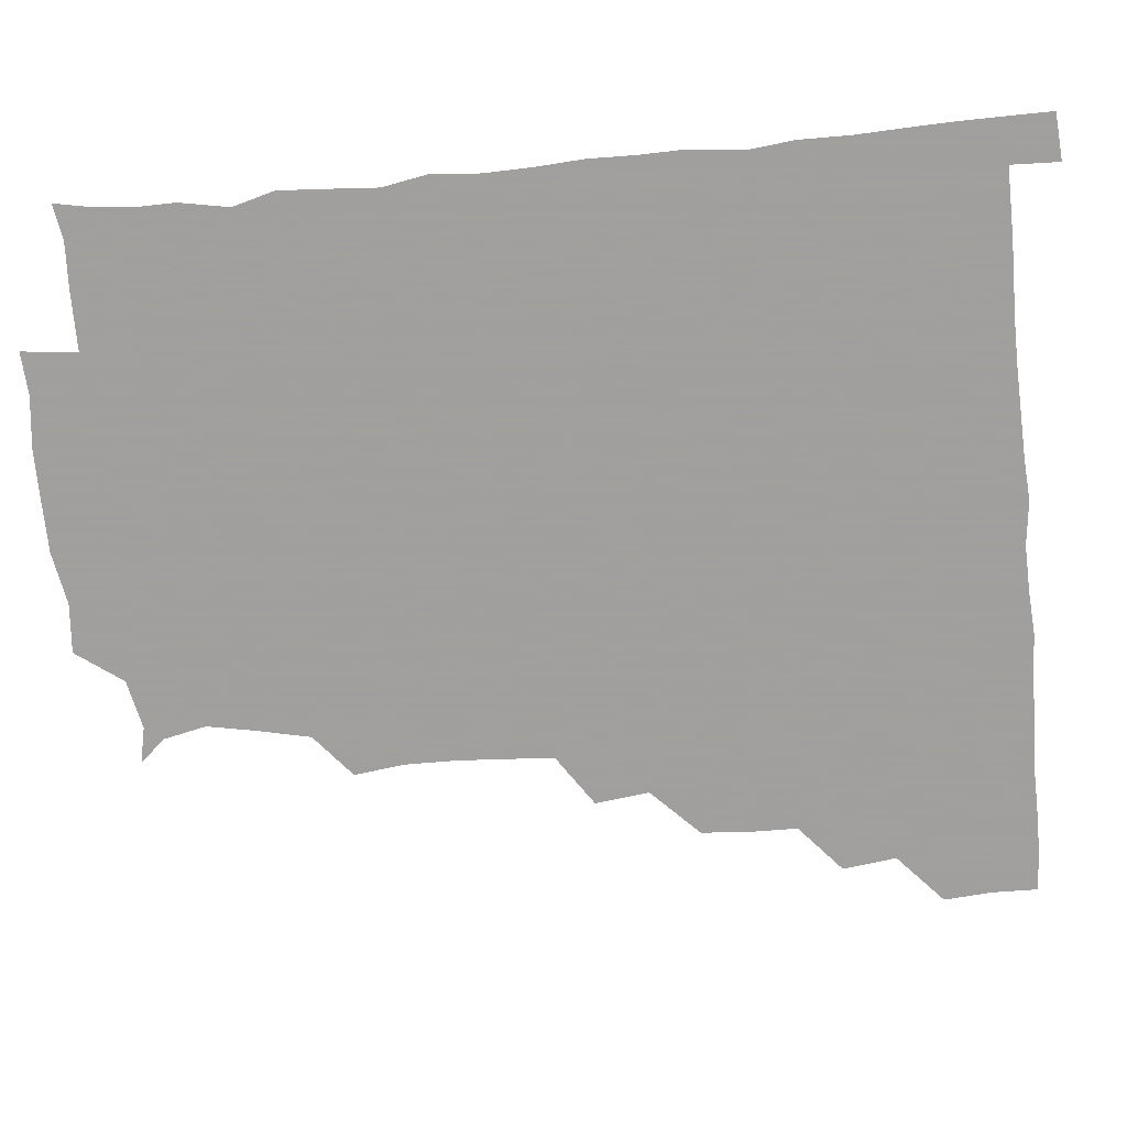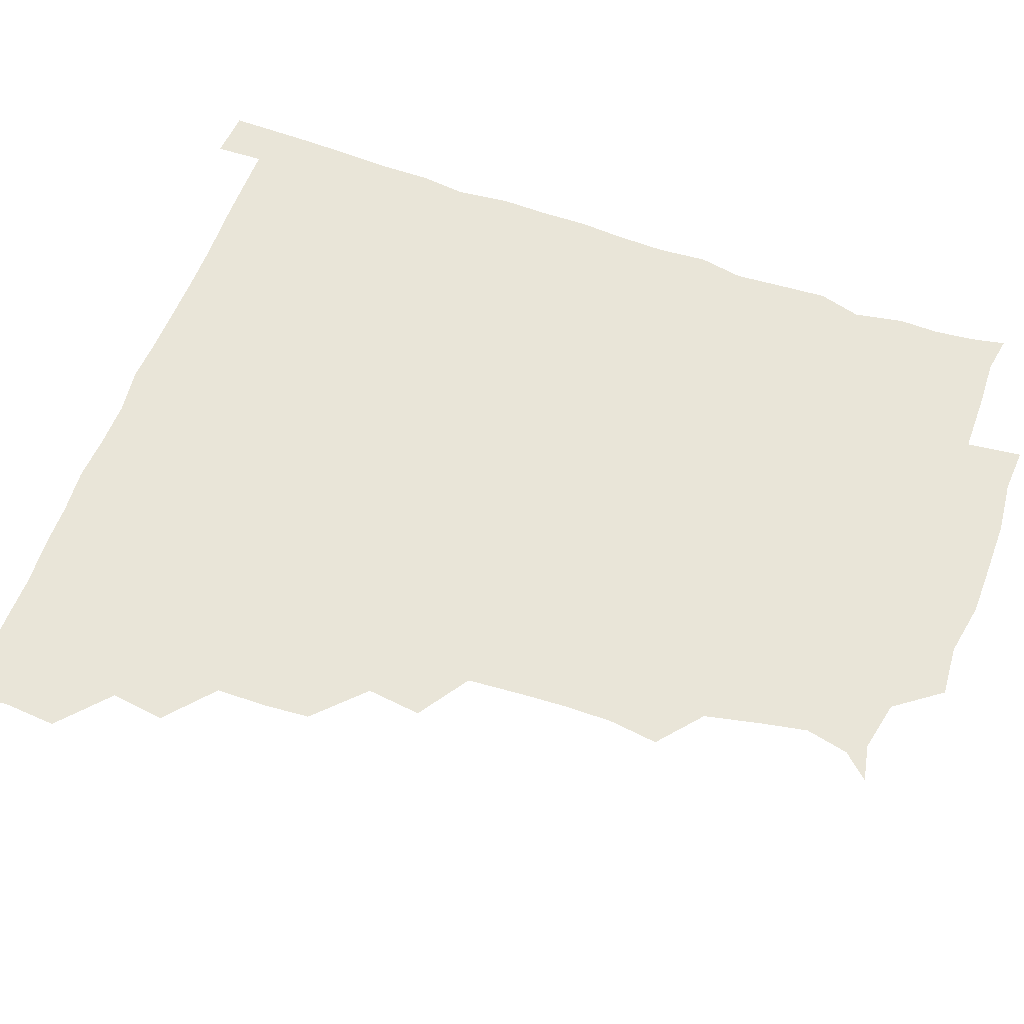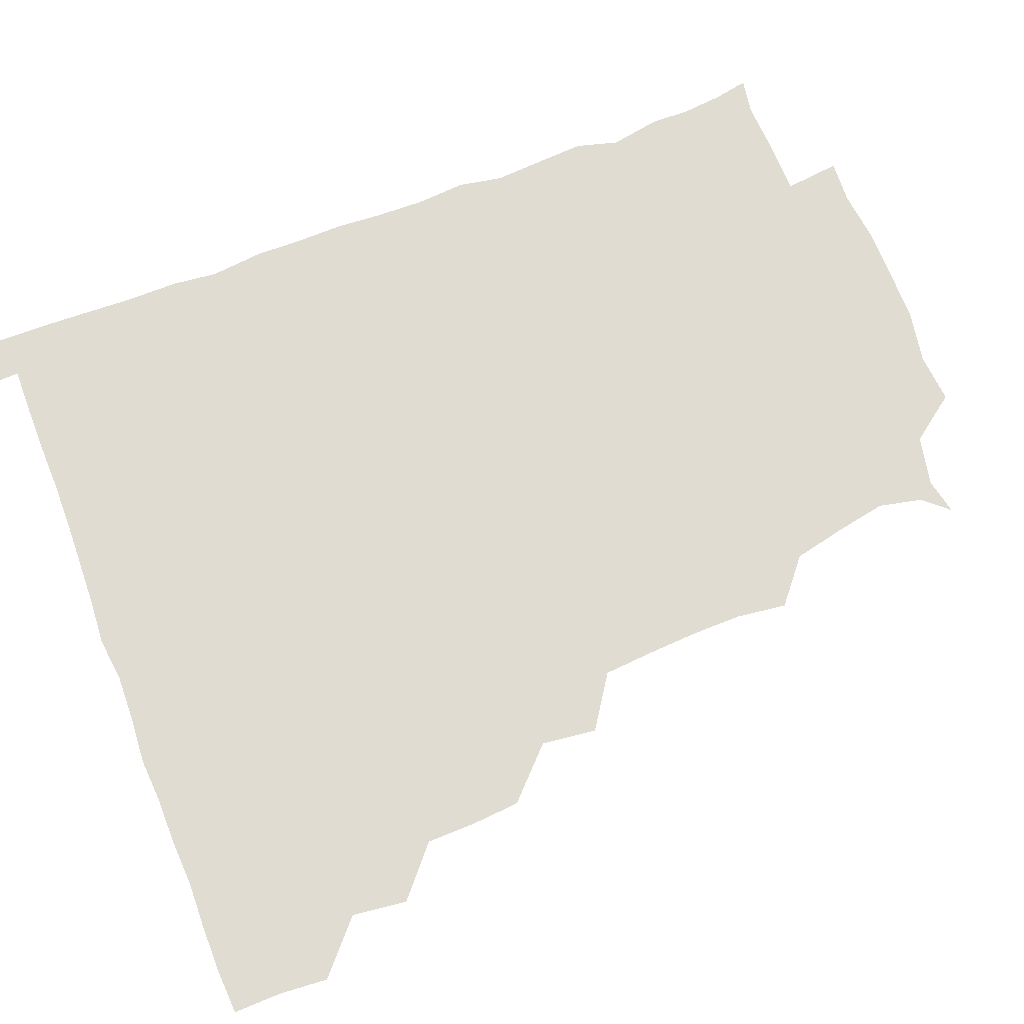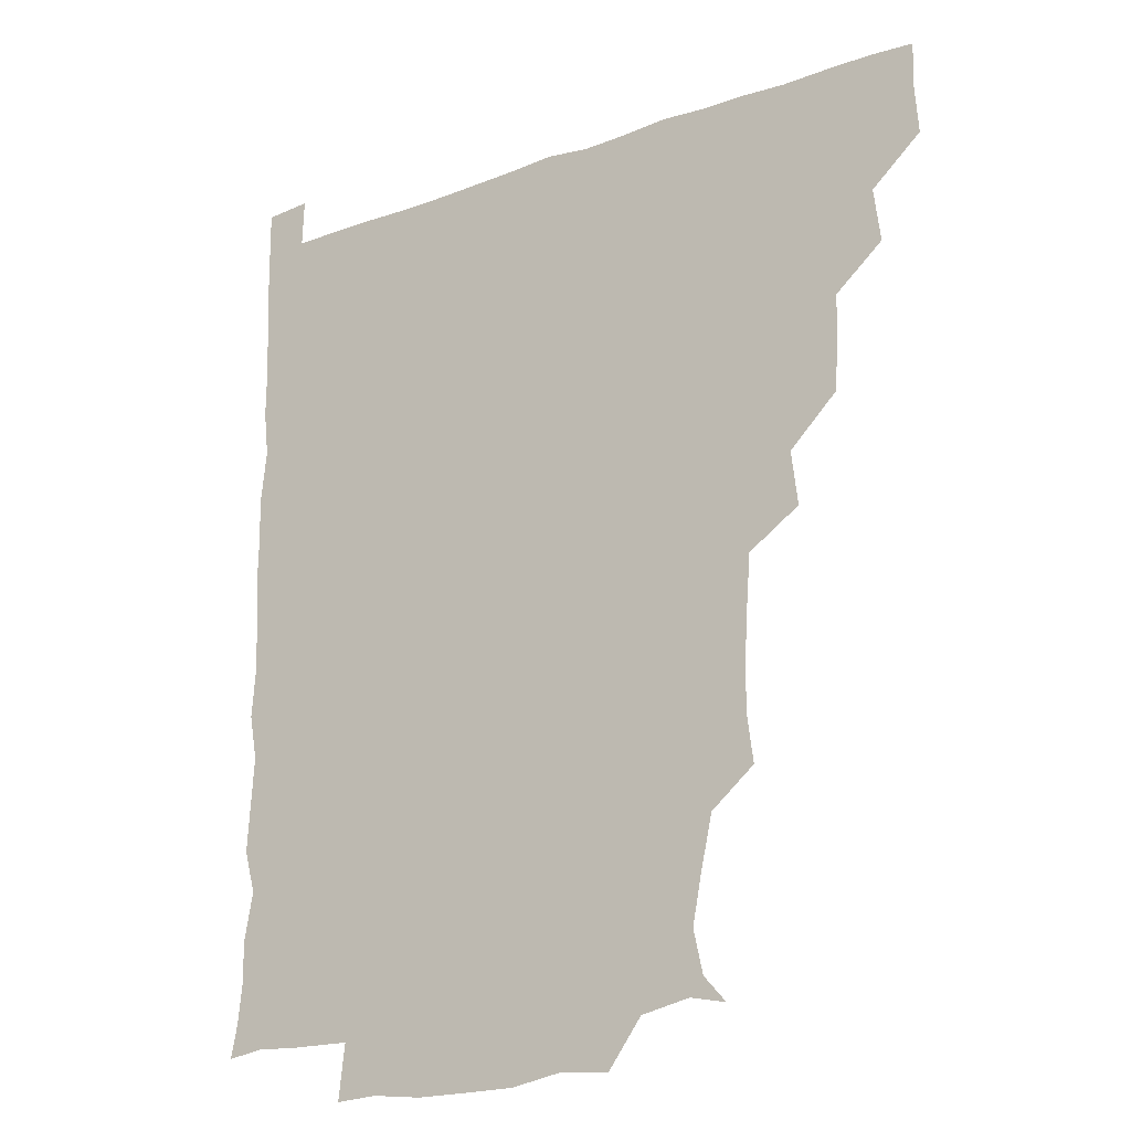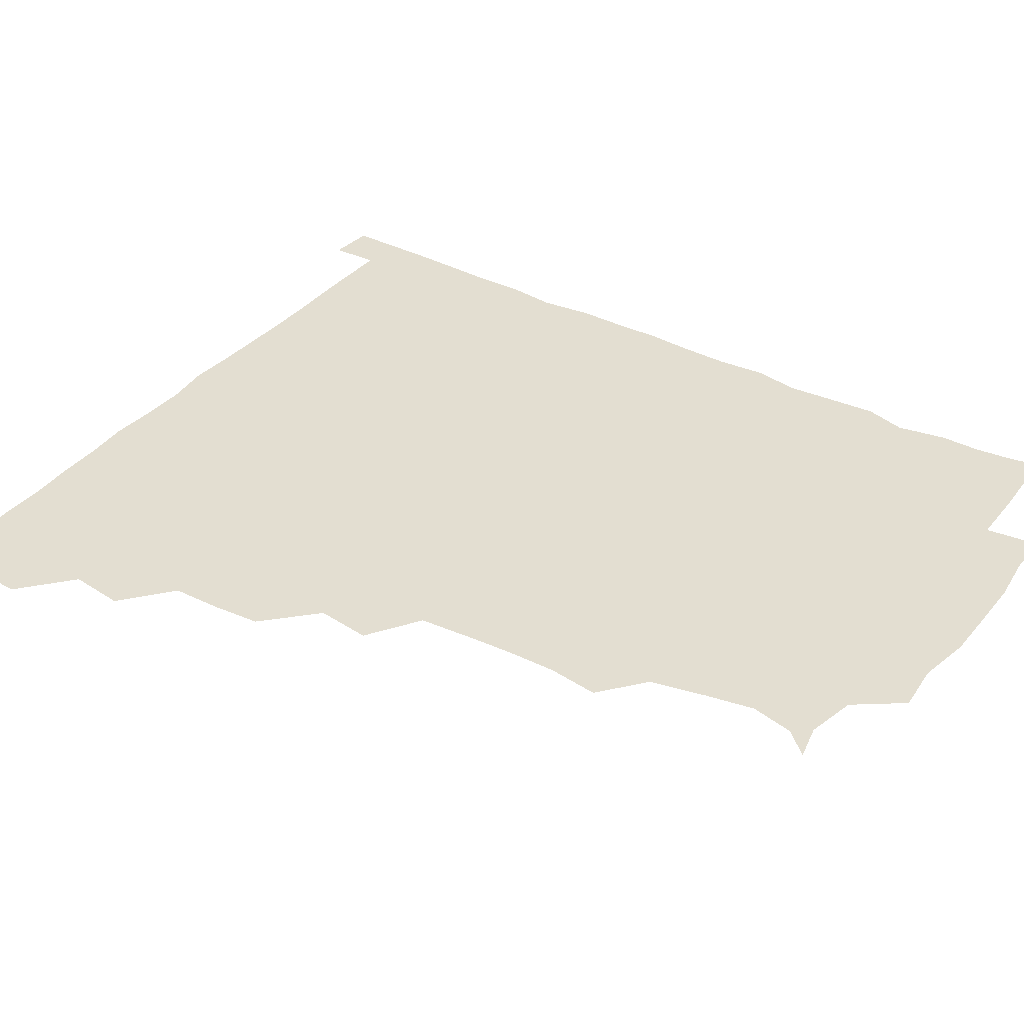
<metadata>
{"format":"obj","ext":"obj","renderer":"f3d","projection":"perspective","resolution":1024,"background":"white","views":[{"elev":-71.5,"azim":95.5,"up":"+Z"},{"elev":59.7,"azim":-69.6,"up":"+Z"},{"elev":69.3,"azim":-111.2,"up":"+Z"},{"elev":-20.1,"azim":-146.5,"up":"+Y"},{"elev":36.2,"azim":-56.2,"up":"+Z"}]}
</metadata>
<code>
v 435.5 404.9 0
v 436.7 420.8 0
v 436.3 435.8 0
v 449.9 372.4 0
v 452.1 390.1 0
v 451.2 405.5 0
v 451.8 420.8 0
v 451.1 436.7 0
v 467.3 327 0
v 466.1 342.4 0
v 465.8 358.6 0
v 467.5 376.7 0
v 466.9 391.2 0
v 466.6 406.1 0
v 466.4 420.7 0
v 466 436.6 0
v 481 293.6 0
v 483.2 311.5 0
v 482.5 331.6 0
v 482 346.4 0
v 482.3 362.1 0
v 481.9 376.7 0
v 481.7 391.4 0
v 481.5 406 0
v 481.3 420.8 0
v 481.2 436.2 0
v 498.4 216.8 0
v 500.5 233.3 0
v 500.3 249.2 0
v 499.5 263.6 0
v 498.1 282.2 0
v 497.2 299.9 0
v 497 315.6 0
v 495.8 330 0
v 496.1 345.5 0
v 496.6 361.6 0
v 496.7 376.6 0
v 496.5 391.2 0
v 496.4 405.8 0
v 496.3 420.2 0
v 496.2 437 0
v 509.3 148.9 0
v 516.8 157.2 0
v 519.9 171.4 0
v 516.9 187.1 0
v 512.9 204.8 0
v 514.5 224.5 0
v 513.9 240.3 0
v 513.4 255.1 0
v 512.6 270.5 0
v 512.1 286.7 0
v 512.3 302.3 0
v 512.7 318.3 0
v 512.5 332.6 0
v 511.5 346.5 0
v 512 362.2 0
v 511.6 376.4 0
v 511.3 391.1 0
v 511.1 405.9 0
v 511.1 420.4 0
v 511.1 437 0
v 521.3 151.4 0
v 528.9 162.2 0
v 530.2 179.1 0
v 528.2 195 0
v 527 209.8 0
v 528.9 228.5 0
v 527.3 241.6 0
v 527 256.2 0
v 527 272.2 0
v 526.4 286.3 0
v 526.8 302.8 0
v 526.7 316.4 0
v 526.8 332.3 0
v 526.5 346.8 0
v 526.4 361.6 0
v 527 376.6 0
v 526.1 391.2 0
v 526.2 405.8 0
v 526 421 0
v 525.6 437.9 0
v 537.7 148 0
v 543.6 168.4 0
v 543.5 183.3 0
v 541.7 196.9 0
v 542.3 213.2 0
v 542.8 229.2 0
v 541.9 242.7 0
v 542.3 258.2 0
v 541.5 271.5 0
v 541.4 286.7 0
v 541 300.6 0
v 541.5 317.3 0
v 541.7 332.1 0
v 541.3 346.5 0
v 541.2 361.1 0
v 541.6 376.5 0
v 541.4 391 0
v 541.6 405.4 0
v 541.2 420.6 0
v 540.5 436.8 0
v 549 132.7 0
v 555.7 152.9 0
v 557.5 168.2 0
v 556.8 184.5 0
v 556.9 198.2 0
v 556.9 213 0
v 557.2 227.9 0
v 556.4 242.4 0
v 556.4 257.5 0
v 556.5 272.4 0
v 556 286.9 0
v 557 303.1 0
v 556.1 316.1 0
v 556.6 332.8 0
v 556.2 346.5 0
v 556.6 361.8 0
v 556.3 376.3 0
v 556.1 391 0
v 556.3 405.5 0
v 556.3 420.1 0
v 555.8 436.4 0
v 565.4 134 0
v 571.6 153 0
v 572 169.4 0
v 571.7 182.7 0
v 571.4 197.8 0
v 570.1 214.3 0
v 573 229.3 0
v 571.2 242.2 0
v 571.3 257.8 0
v 571.3 271.8 0
v 571 286.4 0
v 571.2 303 0
v 571.6 317.8 0
v 571.3 332 0
v 571.2 346.6 0
v 571.6 362.2 0
v 571.1 376.3 0
v 571.4 391 0
v 571.1 405.8 0
v 571 420.3 0
v 570.4 438 0
v 582.9 131 0
v 586.3 153.4 0
v 586 168.5 0
v 586.5 183.1 0
v 586.7 198.9 0
v 585.3 211.4 0
v 584.9 231.3 0
v 586.2 243.5 0
v 586.6 257.3 0
v 586.4 272.5 0
v 586.2 287 0
v 586 302.8 0
v 586.1 317.8 0
v 586.3 331.9 0
v 586.1 346.2 0
v 586.2 361.7 0
v 586.2 376.3 0
v 586.2 391 0
v 586.4 405.4 0
v 585.8 421 0
v 585 437 0
v 600.3 130.8 0
v 600.8 153 0
v 600.5 168.5 0
v 601.1 183.9 0
v 601.2 198.7 0
v 602.4 211.6 0
v 601.1 225.5 0
v 600.9 240 0
v 600.4 257.7 0
v 601 272.8 0
v 601 287.4 0
v 600.8 302.9 0
v 601.1 316.5 0
v 601 332.5 0
v 601.2 346.8 0
v 601.2 361.8 0
v 601.3 376.4 0
v 601.1 391.1 0
v 601.1 406 0
v 600.7 421.2 0
v 599.7 436.5 0
v 617 130.9 0
v 615.2 153 0
v 615.9 167.6 0
v 615.3 183.4 0
v 615.5 198 0
v 616.5 213.7 0
v 615.7 228.2 0
v 615.8 244.2 0
v 615.9 257.7 0
v 615.4 273.2 0
v 615.8 287.8 0
v 615.6 302.2 0
v 616.1 317.7 0
v 615.8 331.9 0
v 616 347.3 0
v 616 362 0
v 616.2 376.5 0
v 616.5 391.2 0
v 616.6 405.7 0
v 616.1 420.8 0
v 615 436 0
v 633.8 132.8 0
v 630.8 151.2 0
v 630.1 168.6 0
v 630.5 182.9 0
v 629.9 198.4 0
v 630.3 214.5 0
v 630.2 229.2 0
v 630.1 243.2 0
v 630.7 258.7 0
v 630.5 272.3 0
v 630.3 287.7 0
v 630.5 301.5 0
v 629.9 319.2 0
v 630.5 332.5 0
v 630.6 348 0
v 630.9 361.7 0
v 631.1 376.5 0
v 631.2 391.2 0
v 631.3 406 0
v 631.4 420.6 0
v 630.5 435.8 0
v 648 131.9 0
v 645.9 150.1 0
v 645.2 166.4 0
v 644.3 183.5 0
v 644.4 198.7 0
v 644.2 214.6 0
v 644.8 228.6 0
v 645.6 240.9 0
v 644 259.1 0
v 644.9 272.9 0
v 644.6 288 0
v 646.1 300.8 0
v 645 317.1 0
v 645.4 331.7 0
v 644.7 348.1 0
v 645.6 361.6 0
v 645.8 377.8 0
v 646 391.5 0
v 646.1 406.1 0
v 646.3 420.7 0
v 645.6 436.1 0
v 665.6 150.3 0
v 660 168 0
v 659.1 182.7 0
v 658.7 198 0
v 658.2 213.4 0
v 658.5 228.9 0
v 659.2 242.8 0
v 659.3 257 0
v 659.1 272.7 0
v 659.7 286.5 0
v 659.4 303 0
v 659.4 317.5 0
v 660.5 331 0
v 660.3 346.3 0
v 660.3 361.4 0
v 659.9 377.6 0
v 660.5 391.9 0
v 661 406.2 0
v 661.1 420.9 0
v 660.8 436.1 0
v 680.5 150.9 0
v 675.6 165.7 0
v 673.4 181.1 0
v 673 195.7 0
v 672.2 210.6 0
v 672.9 226.4 0
v 672.6 241.1 0
v 673 255.6 0
v 673.7 270.8 0
v 672.9 286.6 0
v 673.2 301.5 0
v 675 315 0
v 674 331.5 0
v 673.5 347 0
v 674.3 361.3 0
v 674.8 376.3 0
v 675.4 391.1 0
v 675.6 406.4 0
v 675.9 421 0
v 676.2 435.8 0
v 675.6 451.7 0
v 692.2 149 0
v 690 160.3 0
v 688.6 173.2 0
v 688.9 186.4 0
v 685.9 202.7 0
v 689.6 216.4 0
v 688.6 231.8 0
v 687.5 248 0
v 690.1 262.6 0
v 688.8 278.8 0
v 689.2 294.8 0
v 690.2 310 0
v 689.8 325.4 0
v 690.1 340.4 0
v 688.2 357.9 0
v 689.8 373 0
v 689.6 389.8 0
v 690.2 405.6 0
v 690.7 420.9 0
v 690.8 435.9 0
v 690.9 450.5 0
f 5 6 1
f 1 6 2
f 6 7 2
f 2 7 3
f 7 8 3
f 11 12 4
f 4 12 5
f 12 13 5
f 5 13 6
f 13 14 6
f 6 14 7
f 14 15 7
f 7 15 8
f 15 16 8
f 18 19 9
f 9 19 10
f 19 20 10
f 10 20 11
f 20 21 11
f 11 21 12
f 21 22 12
f 12 22 13
f 22 23 13
f 13 23 14
f 23 24 14
f 14 24 15
f 24 25 15
f 15 25 16
f 25 26 16
f 31 32 17
f 17 32 18
f 32 33 18
f 18 33 19
f 33 34 19
f 19 34 20
f 34 35 20
f 20 35 21
f 35 36 21
f 21 36 22
f 36 37 22
f 22 37 23
f 37 38 23
f 23 38 24
f 38 39 24
f 24 39 25
f 39 40 25
f 25 40 26
f 40 41 26
f 46 47 27
f 27 47 28
f 47 48 28
f 28 48 29
f 48 49 29
f 29 49 30
f 49 50 30
f 30 50 31
f 50 51 31
f 31 51 32
f 51 52 32
f 32 52 33
f 52 53 33
f 33 53 34
f 53 54 34
f 34 54 35
f 54 55 35
f 35 55 36
f 55 56 36
f 36 56 37
f 56 57 37
f 37 57 38
f 57 58 38
f 38 58 39
f 58 59 39
f 39 59 40
f 59 60 40
f 40 60 41
f 60 61 41
f 42 62 43
f 62 63 43
f 43 63 44
f 63 64 44
f 44 64 45
f 64 65 45
f 45 65 46
f 65 66 46
f 46 66 47
f 66 67 47
f 47 67 48
f 67 68 48
f 48 68 49
f 68 69 49
f 49 69 50
f 69 70 50
f 50 70 51
f 70 71 51
f 51 71 52
f 71 72 52
f 52 72 53
f 72 73 53
f 53 73 54
f 73 74 54
f 54 74 55
f 74 75 55
f 55 75 56
f 75 76 56
f 56 76 57
f 76 77 57
f 57 77 58
f 77 78 58
f 58 78 59
f 78 79 59
f 59 79 60
f 79 80 60
f 60 80 61
f 80 81 61
f 62 82 63
f 82 83 63
f 63 83 64
f 83 84 64
f 64 84 65
f 84 85 65
f 65 85 66
f 85 86 66
f 66 86 67
f 86 87 67
f 67 87 68
f 87 88 68
f 68 88 69
f 88 89 69
f 69 89 70
f 89 90 70
f 70 90 71
f 90 91 71
f 71 91 72
f 91 92 72
f 72 92 73
f 92 93 73
f 73 93 74
f 93 94 74
f 74 94 75
f 94 95 75
f 75 95 76
f 95 96 76
f 76 96 77
f 96 97 77
f 77 97 78
f 97 98 78
f 78 98 79
f 98 99 79
f 79 99 80
f 99 100 80
f 80 100 81
f 100 101 81
f 102 103 82
f 82 103 83
f 103 104 83
f 83 104 84
f 104 105 84
f 84 105 85
f 105 106 85
f 85 106 86
f 106 107 86
f 86 107 87
f 107 108 87
f 87 108 88
f 108 109 88
f 88 109 89
f 109 110 89
f 89 110 90
f 110 111 90
f 90 111 91
f 111 112 91
f 91 112 92
f 112 113 92
f 92 113 93
f 113 114 93
f 93 114 94
f 114 115 94
f 94 115 95
f 115 116 95
f 95 116 96
f 116 117 96
f 96 117 97
f 117 118 97
f 97 118 98
f 118 119 98
f 98 119 99
f 119 120 99
f 99 120 100
f 120 121 100
f 100 121 101
f 121 122 101
f 102 123 103
f 123 124 103
f 103 124 104
f 124 125 104
f 104 125 105
f 125 126 105
f 105 126 106
f 126 127 106
f 106 127 107
f 127 128 107
f 107 128 108
f 128 129 108
f 108 129 109
f 129 130 109
f 109 130 110
f 130 131 110
f 110 131 111
f 131 132 111
f 111 132 112
f 132 133 112
f 112 133 113
f 133 134 113
f 113 134 114
f 134 135 114
f 114 135 115
f 135 136 115
f 115 136 116
f 136 137 116
f 116 137 117
f 137 138 117
f 117 138 118
f 138 139 118
f 118 139 119
f 139 140 119
f 119 140 120
f 140 141 120
f 120 141 121
f 141 142 121
f 121 142 122
f 142 143 122
f 123 144 124
f 144 145 124
f 124 145 125
f 145 146 125
f 125 146 126
f 146 147 126
f 126 147 127
f 147 148 127
f 127 148 128
f 148 149 128
f 128 149 129
f 149 150 129
f 129 150 130
f 150 151 130
f 130 151 131
f 151 152 131
f 131 152 132
f 152 153 132
f 132 153 133
f 153 154 133
f 133 154 134
f 154 155 134
f 134 155 135
f 155 156 135
f 135 156 136
f 156 157 136
f 136 157 137
f 157 158 137
f 137 158 138
f 158 159 138
f 138 159 139
f 159 160 139
f 139 160 140
f 160 161 140
f 140 161 141
f 161 162 141
f 141 162 142
f 162 163 142
f 142 163 143
f 163 164 143
f 144 165 145
f 165 166 145
f 145 166 146
f 166 167 146
f 146 167 147
f 167 168 147
f 147 168 148
f 168 169 148
f 148 169 149
f 169 170 149
f 149 170 150
f 170 171 150
f 150 171 151
f 171 172 151
f 151 172 152
f 172 173 152
f 152 173 153
f 173 174 153
f 153 174 154
f 174 175 154
f 154 175 155
f 175 176 155
f 155 176 156
f 176 177 156
f 156 177 157
f 177 178 157
f 157 178 158
f 178 179 158
f 158 179 159
f 179 180 159
f 159 180 160
f 180 181 160
f 160 181 161
f 181 182 161
f 161 182 162
f 182 183 162
f 162 183 163
f 183 184 163
f 163 184 164
f 184 185 164
f 165 186 166
f 186 187 166
f 166 187 167
f 187 188 167
f 167 188 168
f 188 189 168
f 168 189 169
f 189 190 169
f 169 190 170
f 190 191 170
f 170 191 171
f 191 192 171
f 171 192 172
f 192 193 172
f 172 193 173
f 193 194 173
f 173 194 174
f 194 195 174
f 174 195 175
f 195 196 175
f 175 196 176
f 196 197 176
f 176 197 177
f 197 198 177
f 177 198 178
f 198 199 178
f 178 199 179
f 199 200 179
f 179 200 180
f 200 201 180
f 180 201 181
f 201 202 181
f 181 202 182
f 202 203 182
f 182 203 183
f 203 204 183
f 183 204 184
f 204 205 184
f 184 205 185
f 205 206 185
f 186 207 187
f 207 208 187
f 187 208 188
f 208 209 188
f 188 209 189
f 209 210 189
f 189 210 190
f 210 211 190
f 190 211 191
f 211 212 191
f 191 212 192
f 212 213 192
f 192 213 193
f 213 214 193
f 193 214 194
f 214 215 194
f 194 215 195
f 215 216 195
f 195 216 196
f 216 217 196
f 196 217 197
f 217 218 197
f 197 218 198
f 218 219 198
f 198 219 199
f 219 220 199
f 199 220 200
f 220 221 200
f 200 221 201
f 221 222 201
f 201 222 202
f 222 223 202
f 202 223 203
f 223 224 203
f 203 224 204
f 224 225 204
f 204 225 205
f 225 226 205
f 205 226 206
f 226 227 206
f 207 228 208
f 228 229 208
f 208 229 209
f 229 230 209
f 209 230 210
f 230 231 210
f 210 231 211
f 231 232 211
f 211 232 212
f 232 233 212
f 212 233 213
f 233 234 213
f 213 234 214
f 234 235 214
f 214 235 215
f 235 236 215
f 215 236 216
f 236 237 216
f 216 237 217
f 237 238 217
f 217 238 218
f 238 239 218
f 218 239 219
f 239 240 219
f 219 240 220
f 240 241 220
f 220 241 221
f 241 242 221
f 221 242 222
f 242 243 222
f 222 243 223
f 243 244 223
f 223 244 224
f 244 245 224
f 224 245 225
f 245 246 225
f 225 246 226
f 246 247 226
f 226 247 227
f 247 248 227
f 229 249 230
f 249 250 230
f 230 250 231
f 250 251 231
f 231 251 232
f 251 252 232
f 232 252 233
f 252 253 233
f 233 253 234
f 253 254 234
f 234 254 235
f 254 255 235
f 235 255 236
f 255 256 236
f 236 256 237
f 256 257 237
f 237 257 238
f 257 258 238
f 238 258 239
f 258 259 239
f 239 259 240
f 259 260 240
f 240 260 241
f 260 261 241
f 241 261 242
f 261 262 242
f 242 262 243
f 262 263 243
f 243 263 244
f 263 264 244
f 244 264 245
f 264 265 245
f 245 265 246
f 265 266 246
f 246 266 247
f 266 267 247
f 247 267 248
f 267 268 248
f 249 269 250
f 269 270 250
f 250 270 251
f 270 271 251
f 251 271 252
f 271 272 252
f 252 272 253
f 272 273 253
f 253 273 254
f 273 274 254
f 254 274 255
f 274 275 255
f 255 275 256
f 275 276 256
f 256 276 257
f 276 277 257
f 257 277 258
f 277 278 258
f 258 278 259
f 278 279 259
f 259 279 260
f 279 280 260
f 260 280 261
f 280 281 261
f 261 281 262
f 281 282 262
f 262 282 263
f 282 283 263
f 263 283 264
f 283 284 264
f 264 284 265
f 284 285 265
f 265 285 266
f 285 286 266
f 266 286 267
f 286 287 267
f 267 287 268
f 287 288 268
f 269 290 270
f 290 291 270
f 270 291 271
f 291 292 271
f 271 292 272
f 292 293 272
f 272 293 273
f 293 294 273
f 273 294 274
f 294 295 274
f 274 295 275
f 295 296 275
f 275 296 276
f 296 297 276
f 276 297 277
f 297 298 277
f 277 298 278
f 298 299 278
f 278 299 279
f 299 300 279
f 279 300 280
f 300 301 280
f 280 301 281
f 301 302 281
f 281 302 282
f 302 303 282
f 282 303 283
f 303 304 283
f 283 304 284
f 304 305 284
f 284 305 285
f 305 306 285
f 285 306 286
f 306 307 286
f 286 307 287
f 307 308 287
f 287 308 288
f 308 309 288
f 288 309 289
f 309 310 289

</code>
